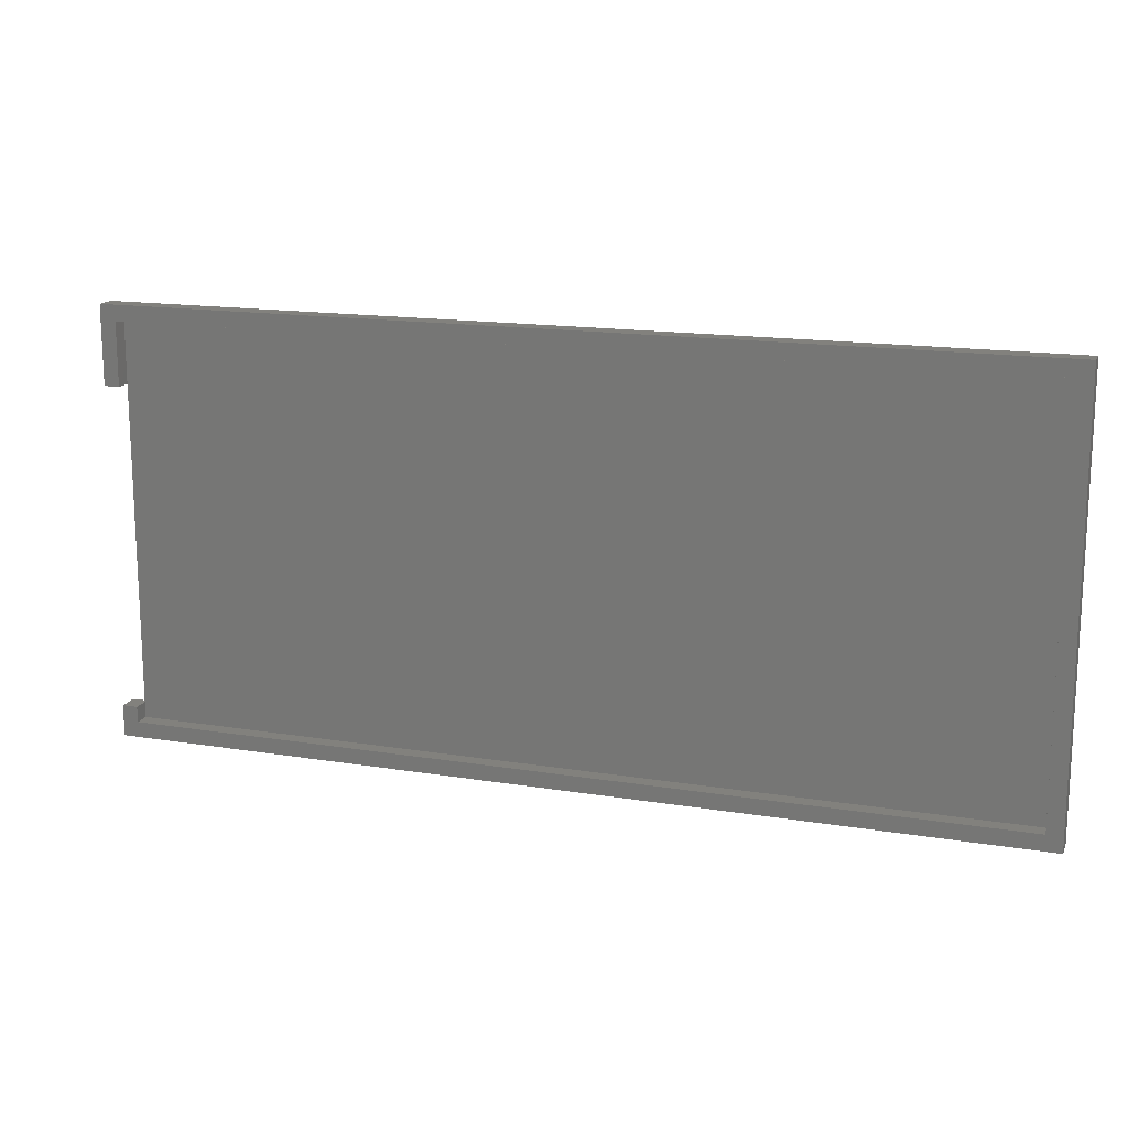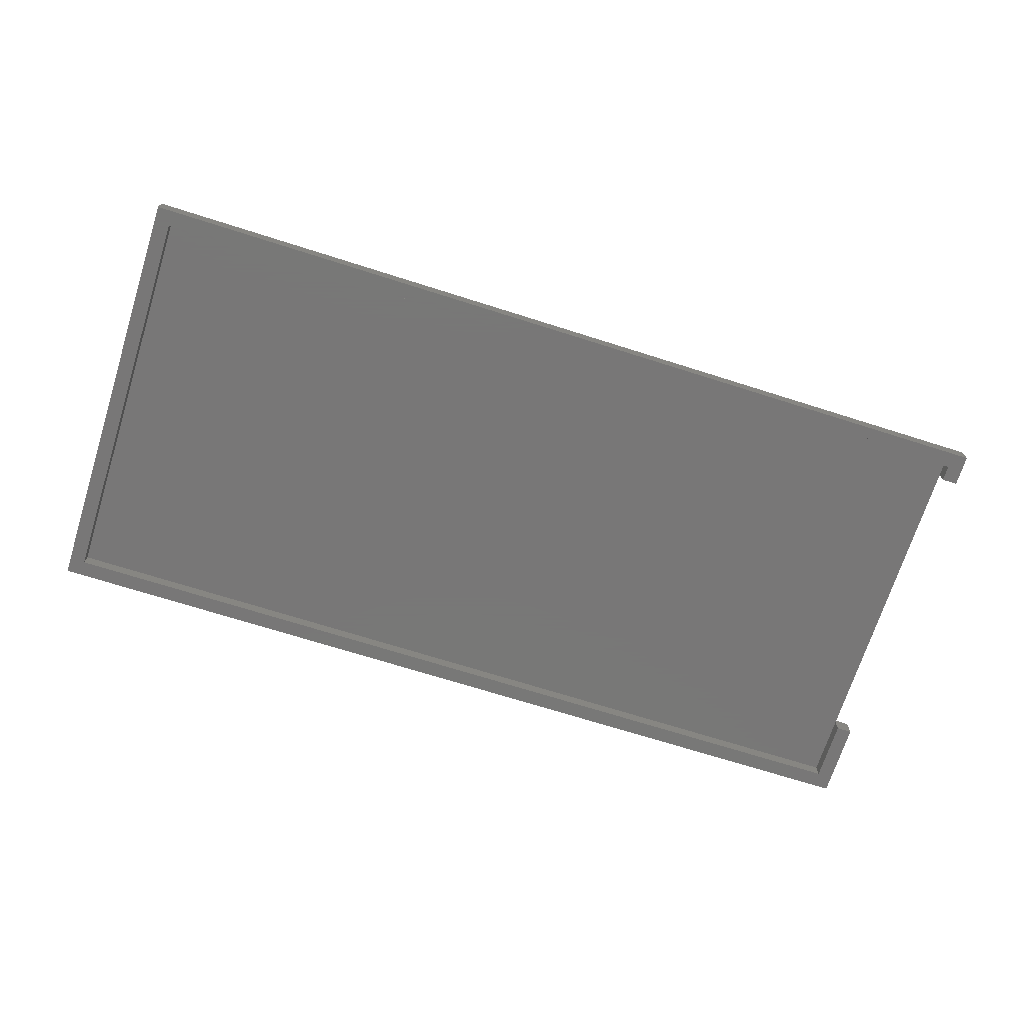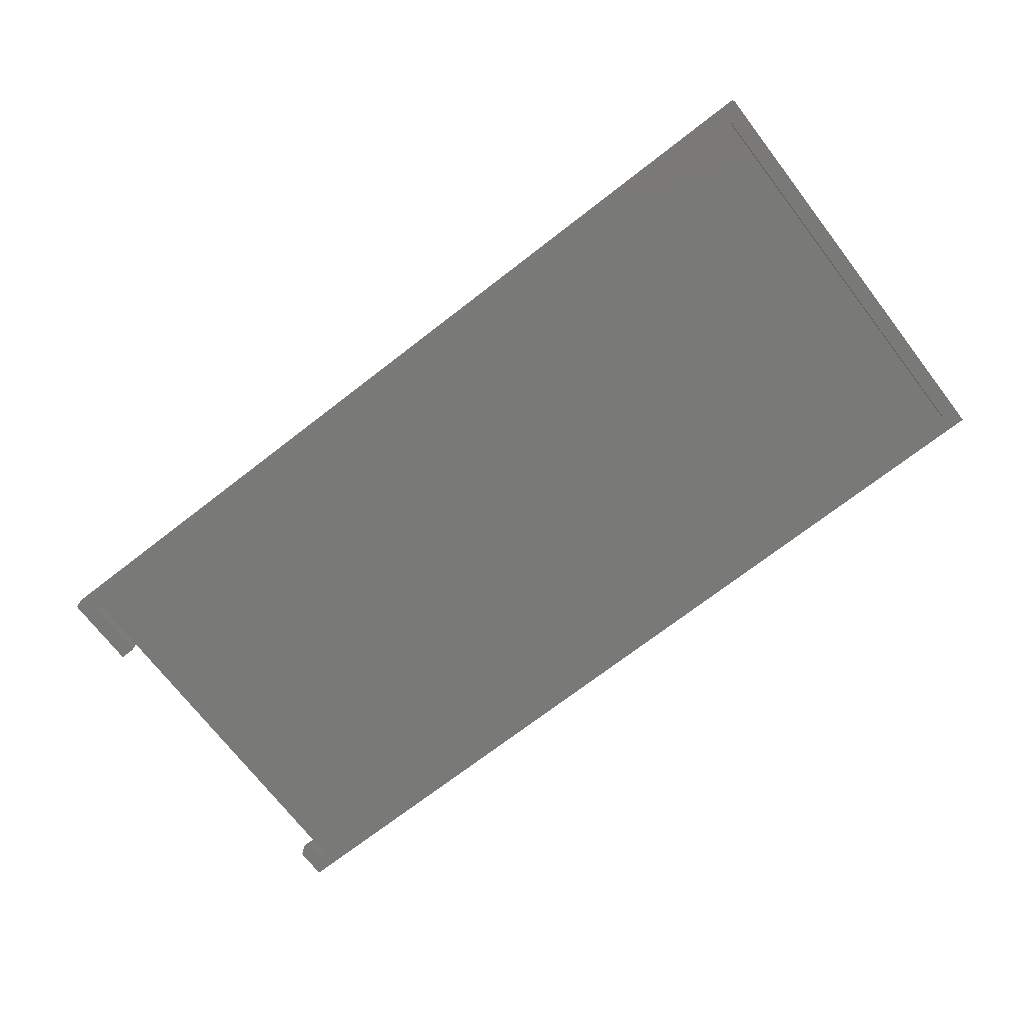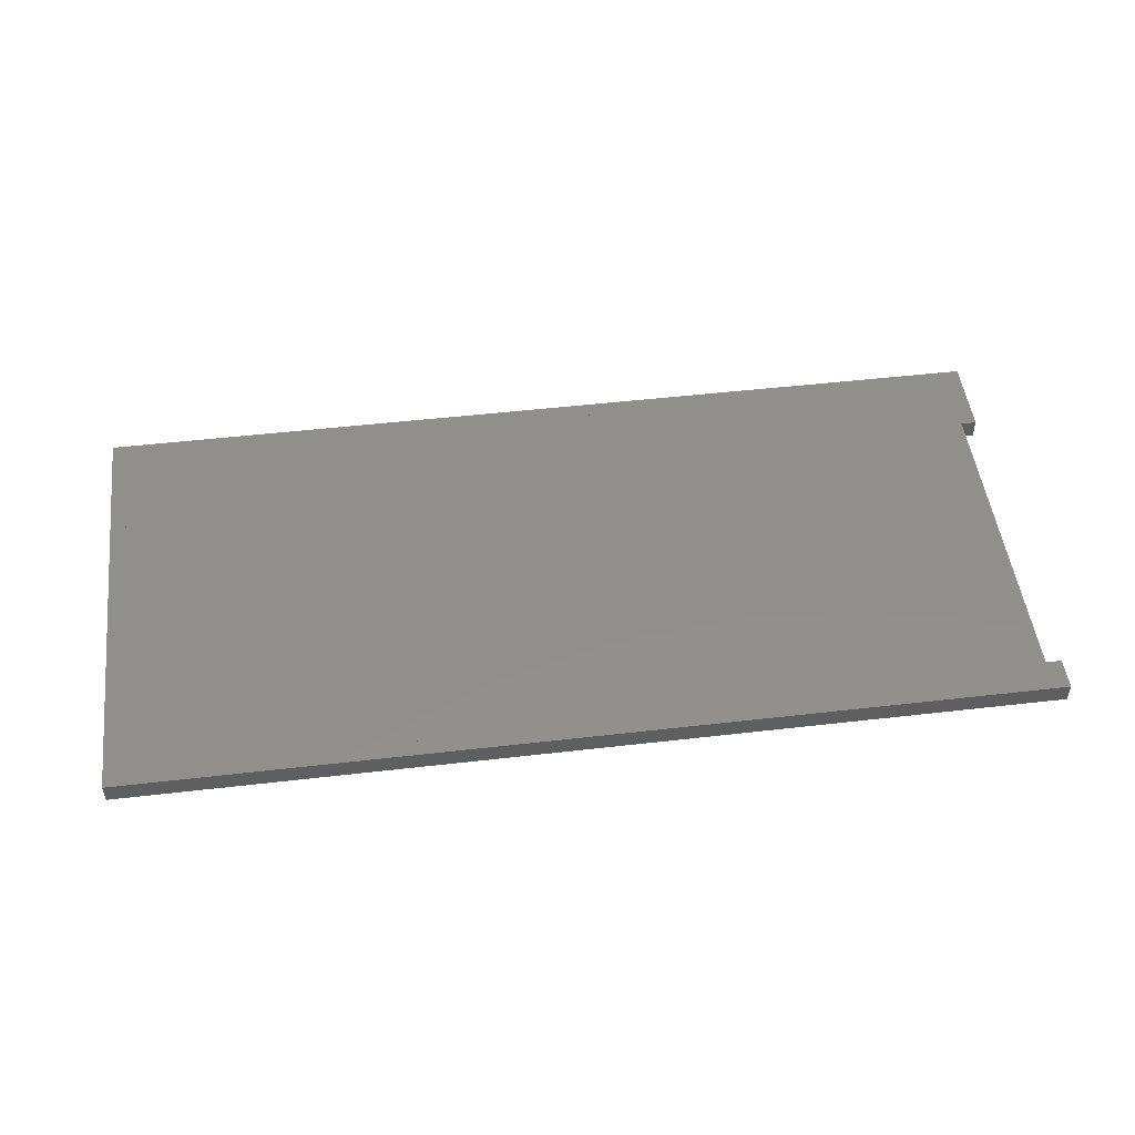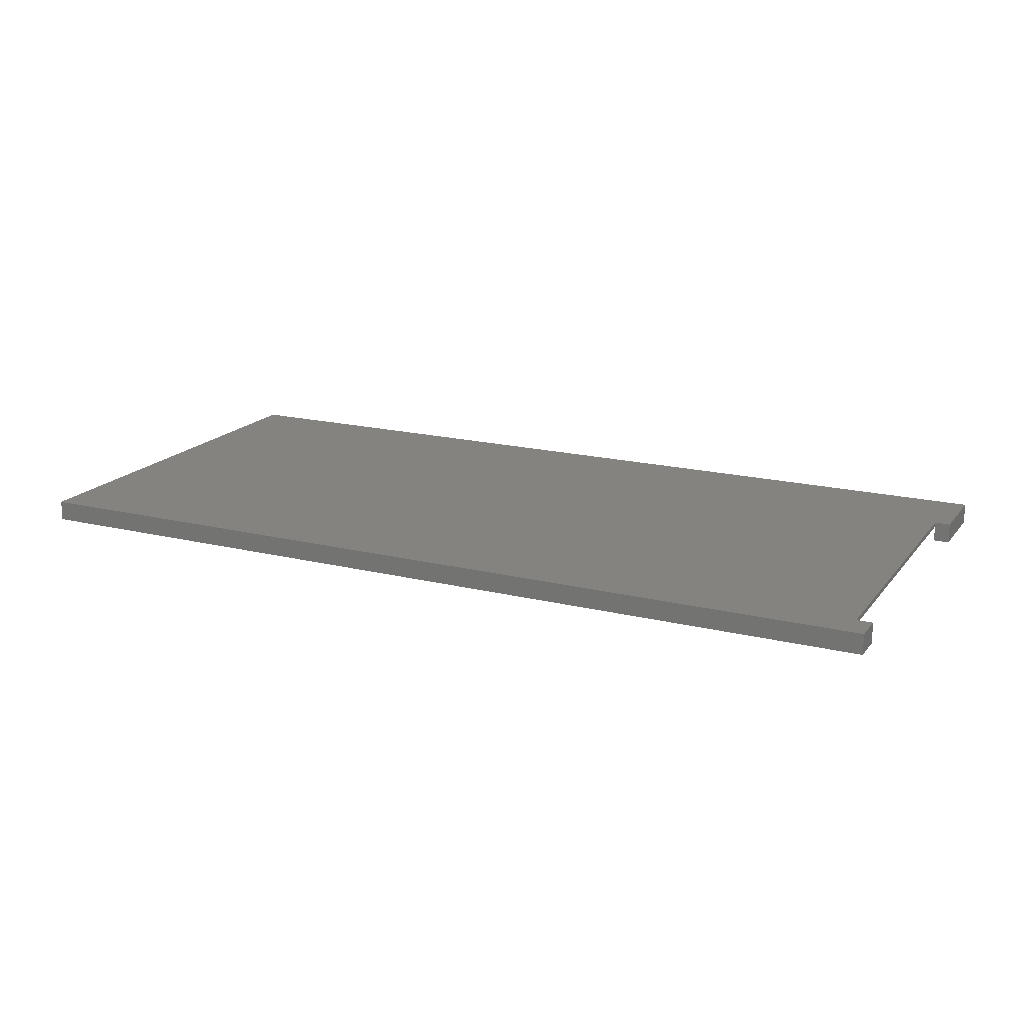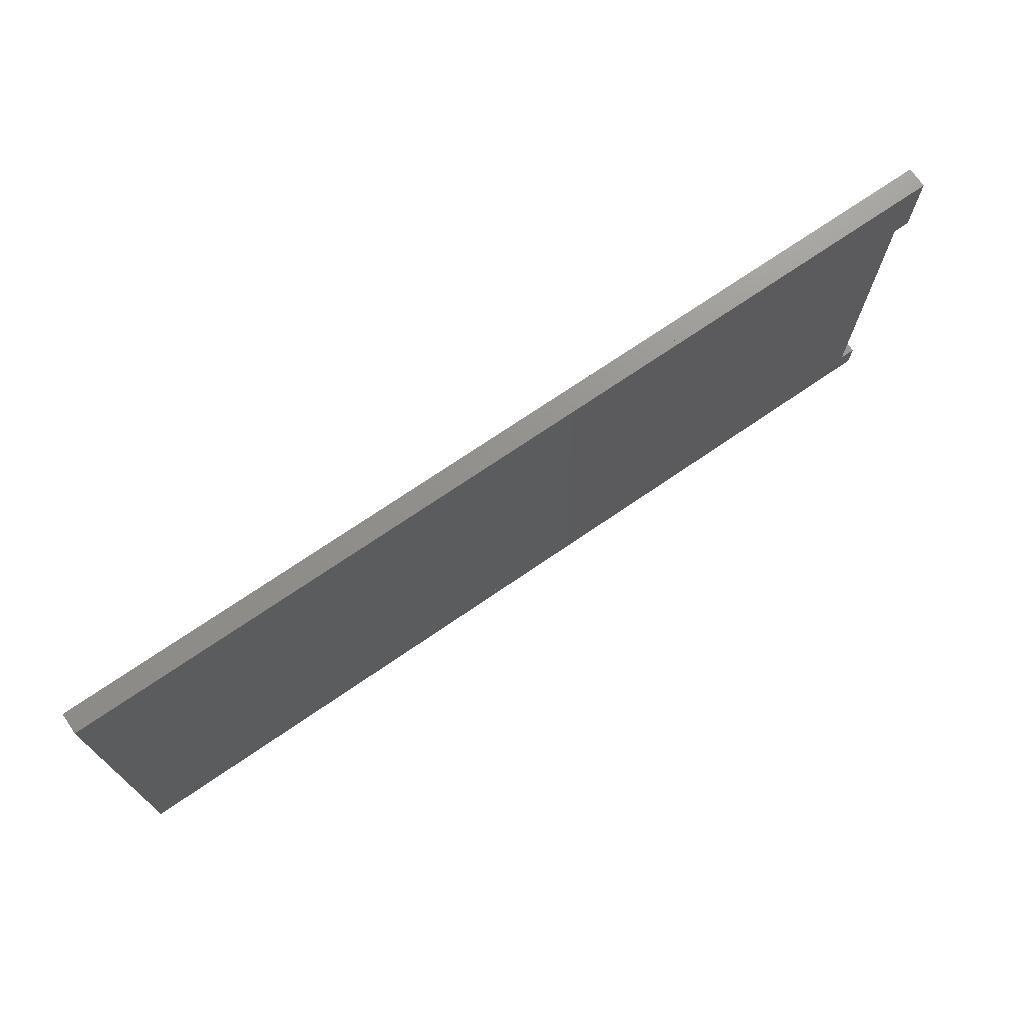
<metadata>
{"format":"stl","ext":"stl","renderer":"f3d","projection":"perspective","resolution":1024,"background":"white","views":[{"elev":15.6,"azim":-161.1,"up":"+Y"},{"elev":-70.3,"azim":-17.6,"up":"+Z"},{"elev":-71.9,"azim":-142.3,"up":"+Z"},{"elev":50.4,"azim":-7.2,"up":"+Z"},{"elev":17.8,"azim":25.8,"up":"+Z"},{"elev":72.2,"azim":-34.4,"up":"+Y"}]}
</metadata>
<code>
# stl→obj: 38 verts, 92 faces
v 0 55 2.6
v 0 0 2
v 0 0 2.6
v 0 55 2
v 117 55 2
v 117 55 2.6
v 117 0 2.6
v 117 0 2
v 115 45 2
v 115 4 2.6
v 115 4 2
v 115 45 2.6
v 0 0 0
v 117 0 0
v 117 55 0
v 0 55 0
v 115 53 2
v 115 45 0
v 115 53 0
v 2 2 2
v 115 2 0
v 2 2 0
v 115 2 2
v 113 2 2
v 2 53 0
v 2 53 2
v 113 53 2
v 117 4 0
v 117 4 2
v 117 45 2
v 117 45 0
v 117 4 2.6
v 115 4 0
v 2 2 2.6
v 2 53 2.6
v 113 2 2.6
v 113 53 2.6
v 117 45 2.6
f 1 2 3
f 2 1 4
f 1 5 4
f 5 1 6
f 7 2 8
f 2 7 3
f 9 10 11
f 10 9 12
f 8 13 14
f 13 8 2
f 4 15 16
f 15 4 5
f 4 13 2
f 13 4 16
f 17 18 9
f 18 17 19
f 20 21 22
f 21 20 23
f 23 20 24
f 25 20 22
f 20 25 26
f 17 25 19
f 25 17 26
f 26 17 27
f 17 24 27
f 24 17 23
f 23 17 9
f 23 9 11
f 28 8 14
f 8 28 29
f 30 18 31
f 18 30 9
f 15 30 31
f 30 15 5
f 29 7 8
f 7 29 32
f 16 25 13
f 25 16 15
f 25 15 19
f 19 15 18
f 18 15 31
f 28 21 33
f 13 22 14
f 22 13 25
f 14 22 21
f 14 21 28
f 3 34 1
f 34 3 7
f 1 34 35
f 34 7 36
f 36 7 10
f 36 10 37
f 10 7 32
f 35 6 1
f 6 35 37
f 6 37 12
f 12 37 10
f 6 12 38
f 10 29 11
f 29 10 32
f 11 28 33
f 28 11 29
f 23 33 21
f 33 23 11
f 38 9 30
f 9 38 12
f 5 38 30
f 38 5 6
f 29 23 11
f 2 20 8
f 20 2 26
f 8 20 24
f 8 24 23
f 8 23 29
f 4 26 2
f 26 4 5
f 26 5 27
f 27 5 17
f 17 5 9
f 9 5 30
f 27 20 26
f 20 27 24
f 34 37 35
f 37 34 36
f 20 35 34
f 35 20 26
f 27 35 26
f 35 27 37
f 37 24 36
f 24 37 27
f 34 24 20
f 24 34 36

</code>
